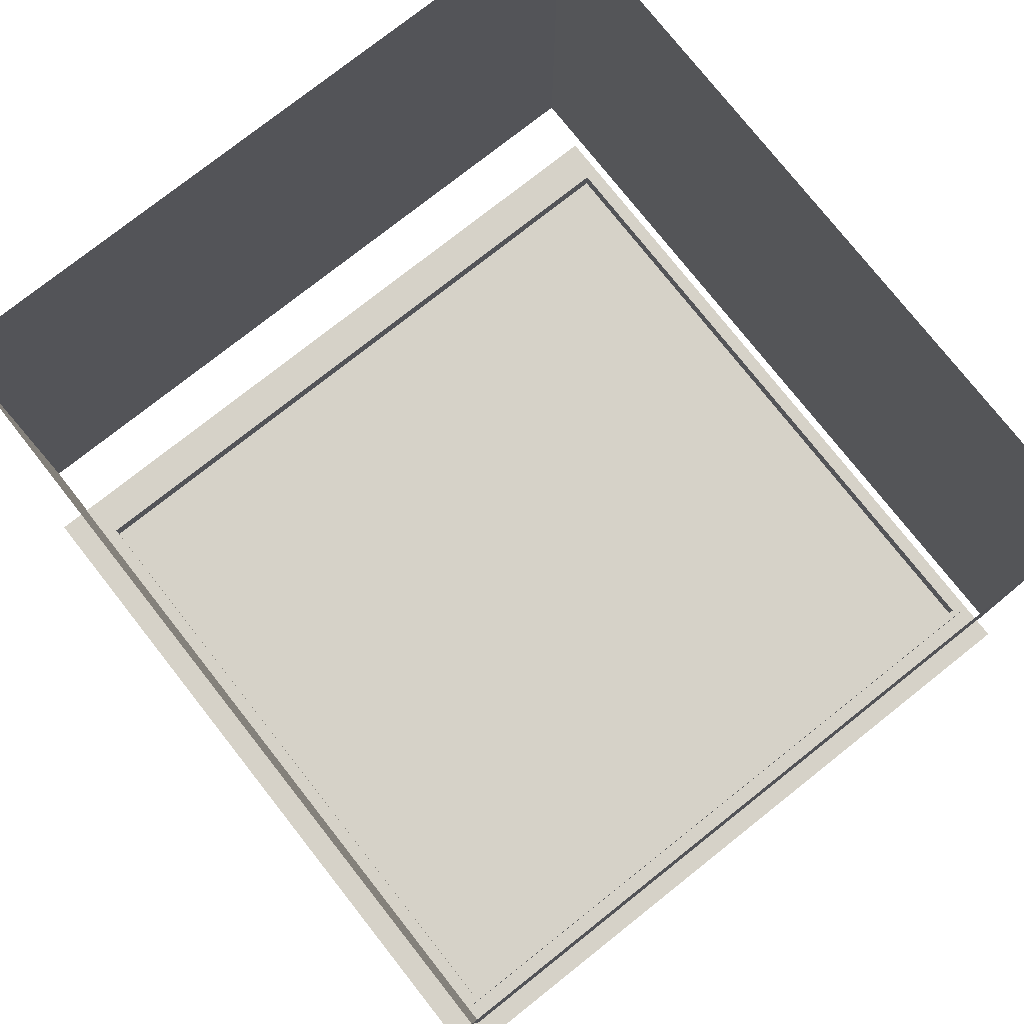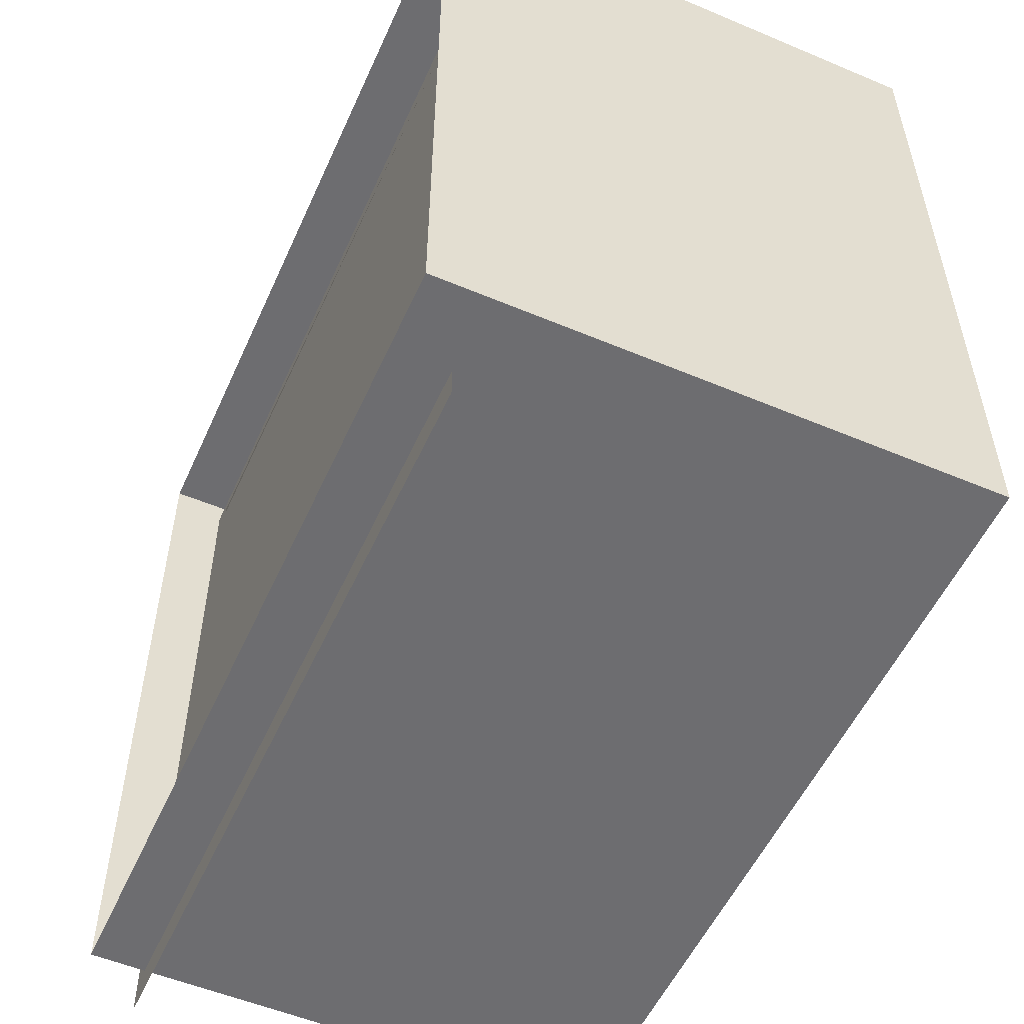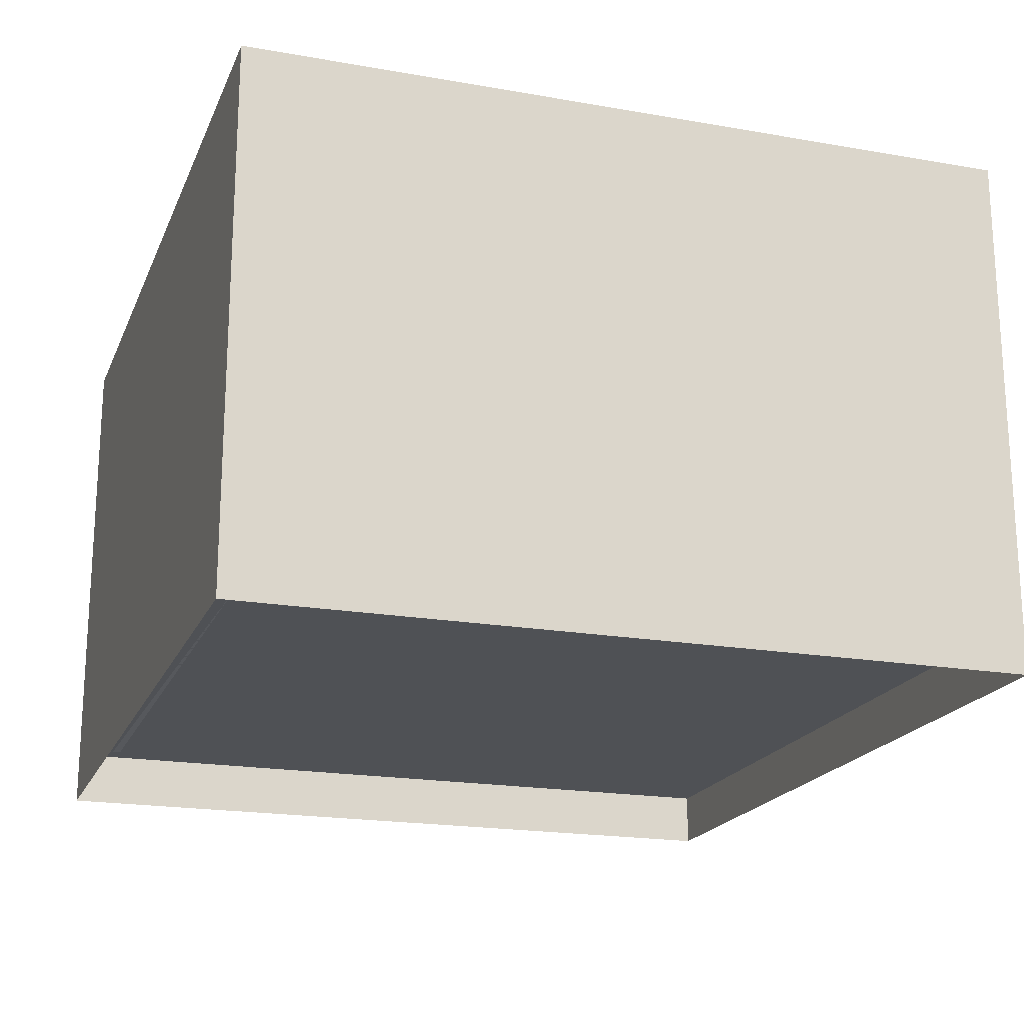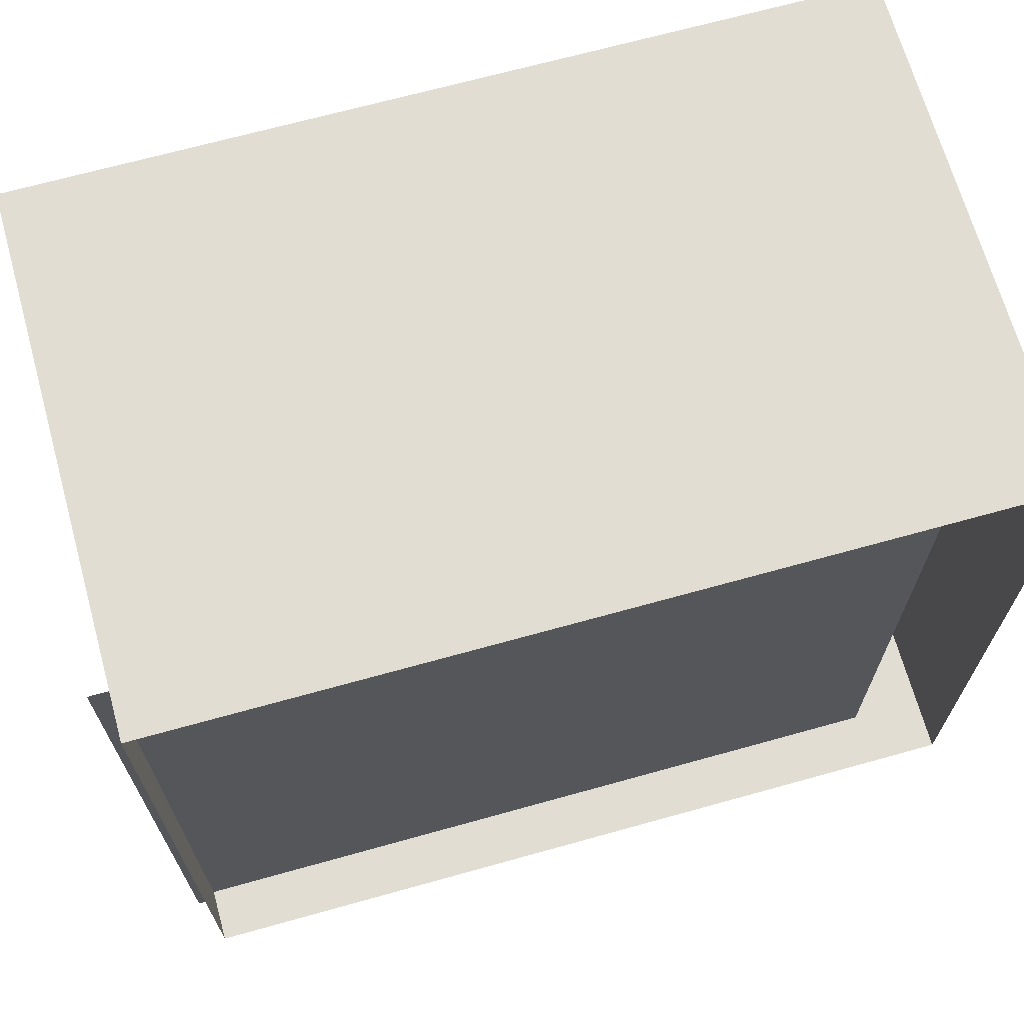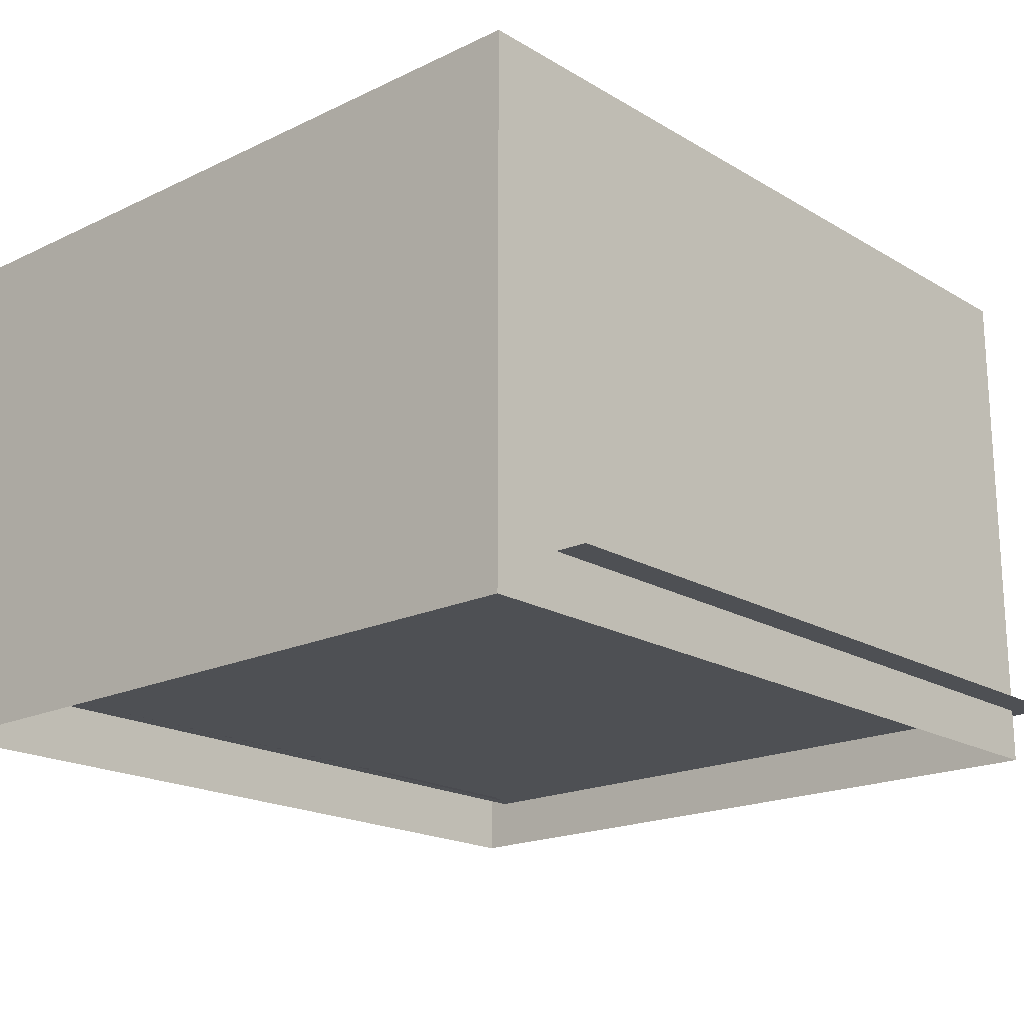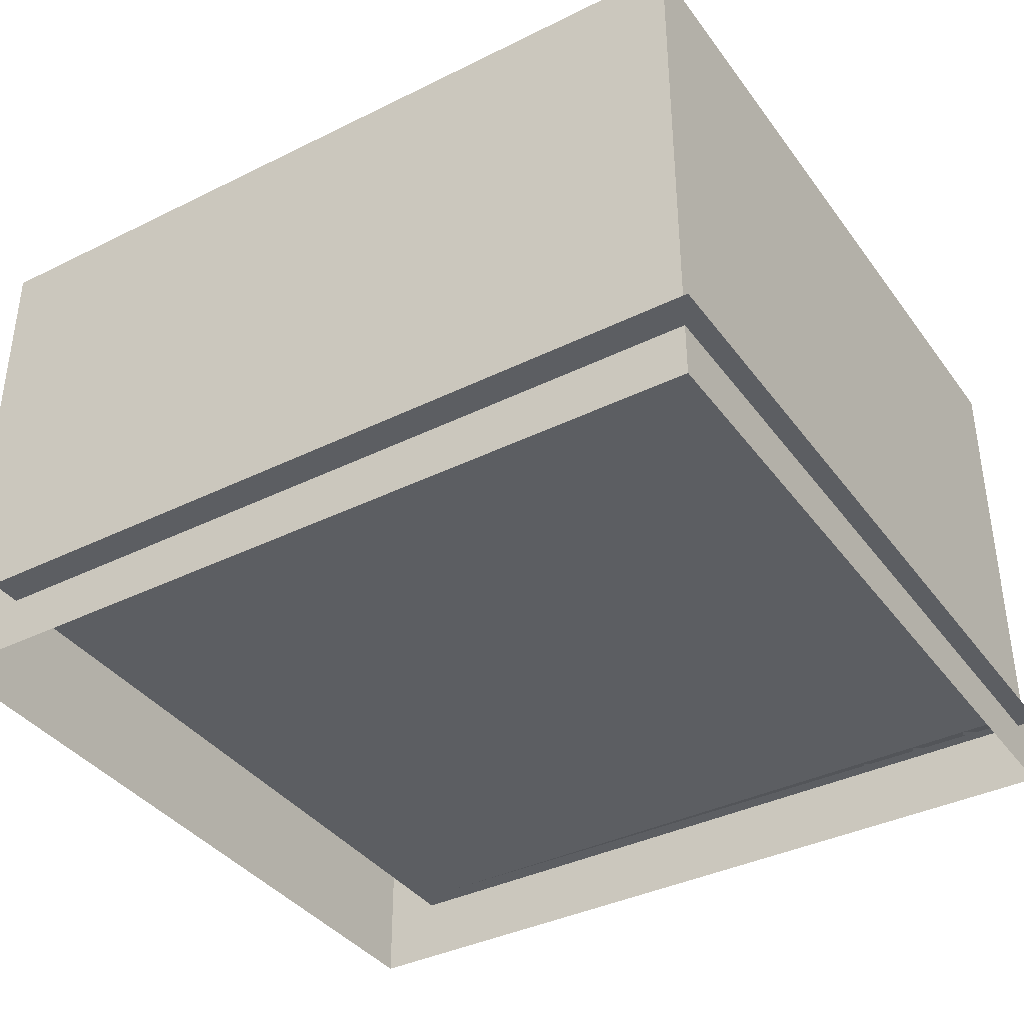
<metadata>
{"format":"obj","ext":"obj","renderer":"f3d","projection":"perspective","resolution":1024,"background":"white","views":[{"elev":77.5,"azim":-128.3,"up":"+Y"},{"elev":-54.1,"azim":65.9,"up":"+Z"},{"elev":-19.5,"azim":71.8,"up":"+Y"},{"elev":68.2,"azim":-15.6,"up":"+Z"},{"elev":-19.0,"azim":132.0,"up":"+Y"},{"elev":-38.1,"azim":-147.9,"up":"+Y"}]}
</metadata>
<code>
o Ground_Plane
v -48.71 0 -48.71
v -48.71 0 48.71
v 48.71 0 -48.71
v 48.71 0 48.71
f 1 2 4 3
o Sky_Cube.020
v 58.03 59.42 -44.59
v 58.03 -6.834 -44.59
v 58.03 59.42 51.6
v 58.03 -6.834 51.6
v -46.09 59.42 -44.59
v -46.09 -6.834 -44.59
v -46.09 59.42 51.6
v -46.09 -6.834 51.6
f 5 7 8 6
f 7 11 12 8
f 11 9 10 12
f 9 5 6 10
o Walls_Cube.001
v -43.66 0 -43.6
v -43.66 2.521 -43.6
v 43.64 0 -43.6
v 43.64 2.521 -43.6
v -43.66 0 -42.88
v -43.66 2.521 -42.88
v 43.64 0 -42.88
v 43.64 2.521 -42.88
v 42.8 0 -43.6
v -42.82 0 -43.6
v -42.82 2.521 -43.6
v 42.8 2.521 -43.6
v -42.82 0 -42.88
v 42.8 0 -42.88
v 42.8 2.521 -42.88
v -42.82 2.521 -42.88
v 43.64 2.521 47.25
v 43.64 0.521 47.25
v 42.8 0.521 47.25
v -42.82 2.521 47.25
v -43.66 2.521 47.25
v -43.66 0 47.25
v -42.82 0 47.25
v 42.8 2.521 47.25
v 42.8 2.521 46.24
v 43.64 2.521 46.24
v 43.64 0 46.24
v 42.8 0 46.24
v -43.66 0 46.22
v -43.66 2.521 46.22
v -42.82 0 46.22
v -42.82 2.521 46.22
f 21 24 16 15
f 15 16 20 19
f 38 37 36 29
f 17 18 14 13
f 22 25 17 13
f 28 23 14 18
f 20 16 24 27
f 27 24 23 28
f 15 19 26 21
f 21 26 25 22
f 42 41 34 33
f 26 27 28 25
f 13 14 23 22
f 22 23 24 21
f 35 32 33 34
f 30 29 36 31
f 40 39 30 31
f 41 43 35 34
f 44 42 33 32
f 39 38 29 30
f 27 26 40 37
f 19 20 38 39
f 26 19 39 40
f 20 27 37 38
f 28 18 42 44
f 25 28 44 43
f 17 25 43 41
f 18 17 41 42
f 35 43 40 31
f 43 44 37 40
f 44 32 36 37
f 32 35 31 36

</code>
